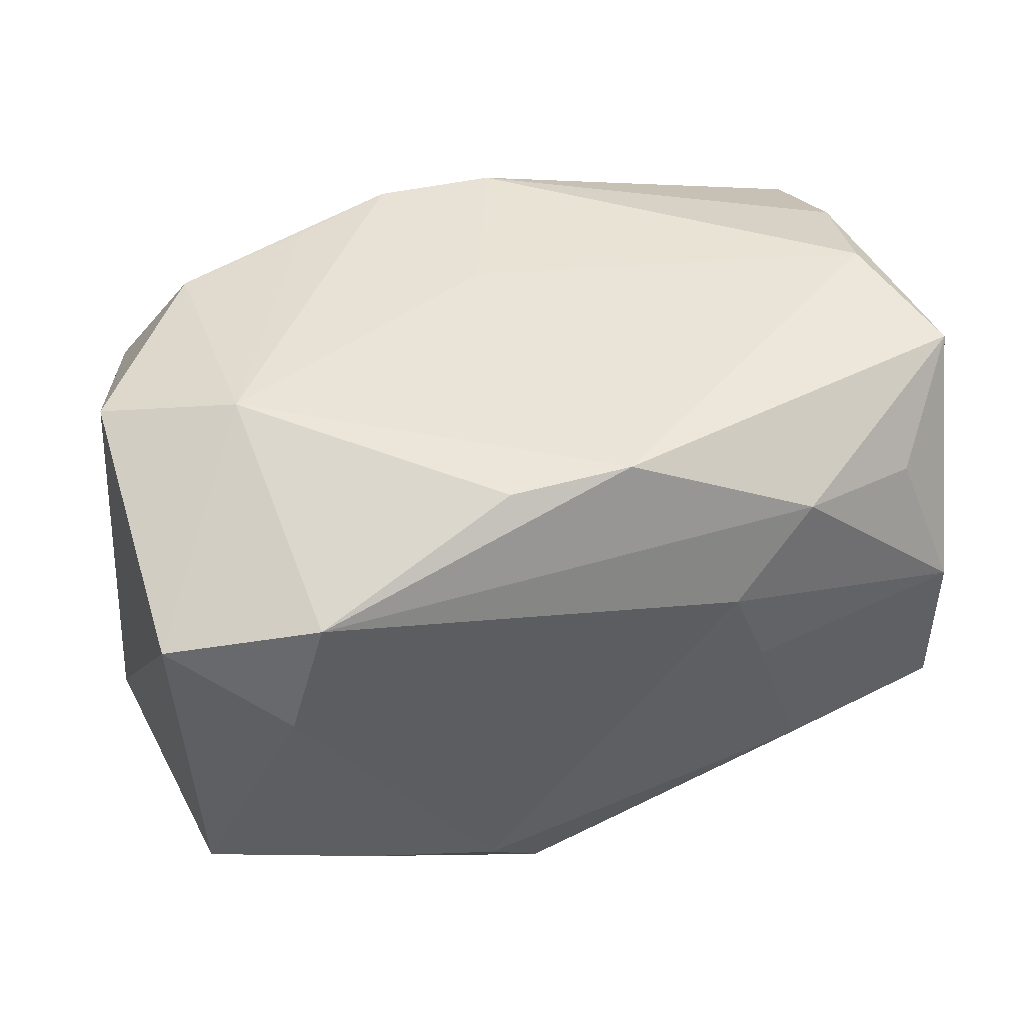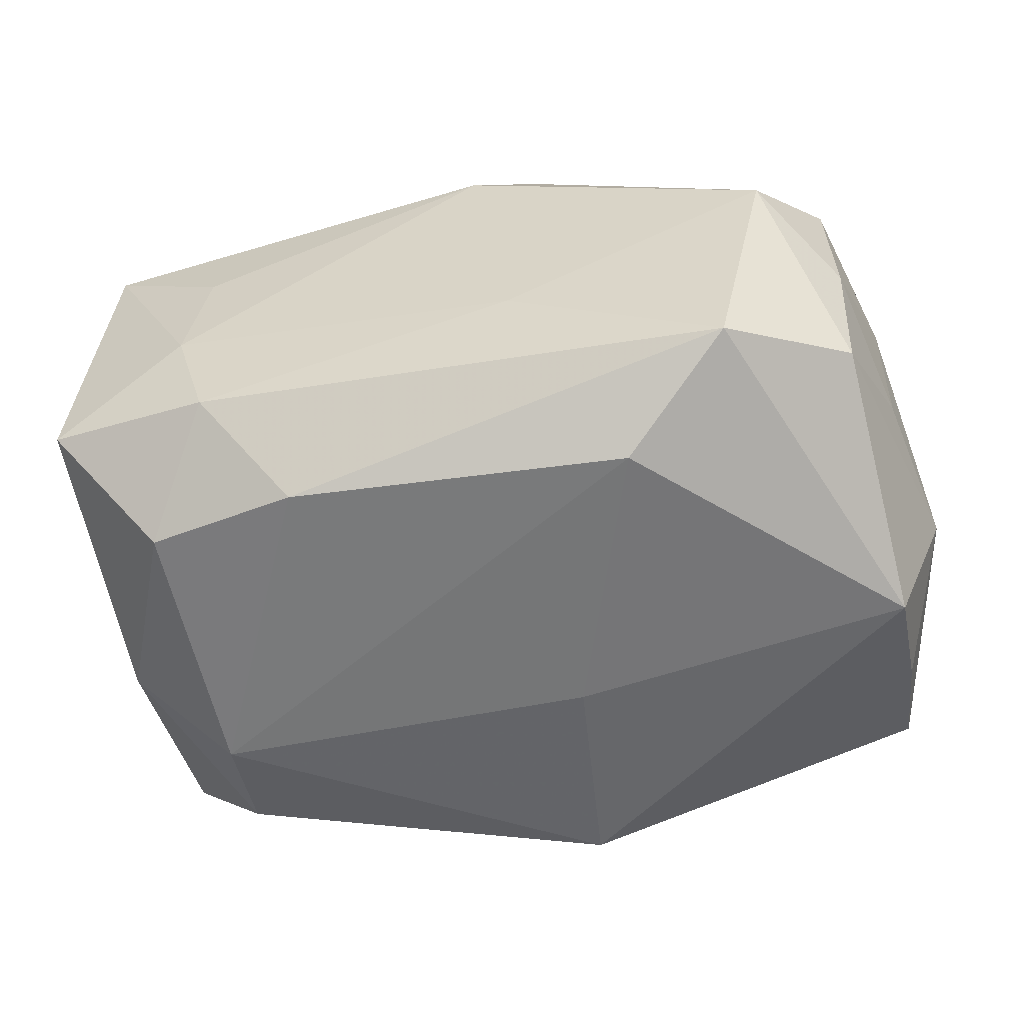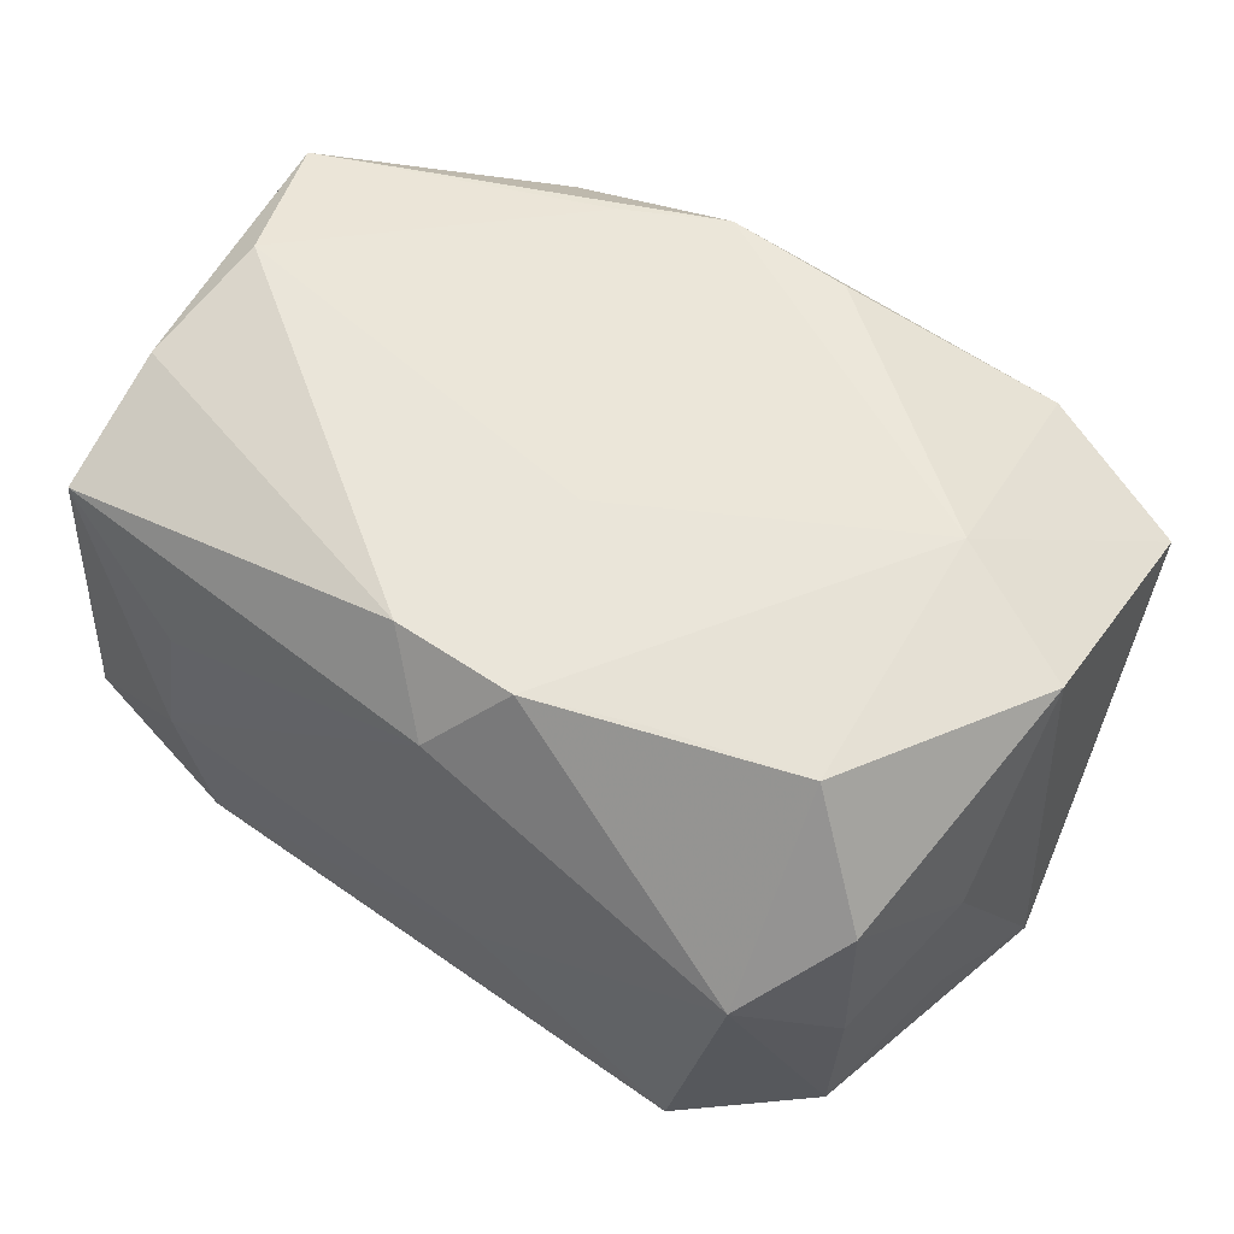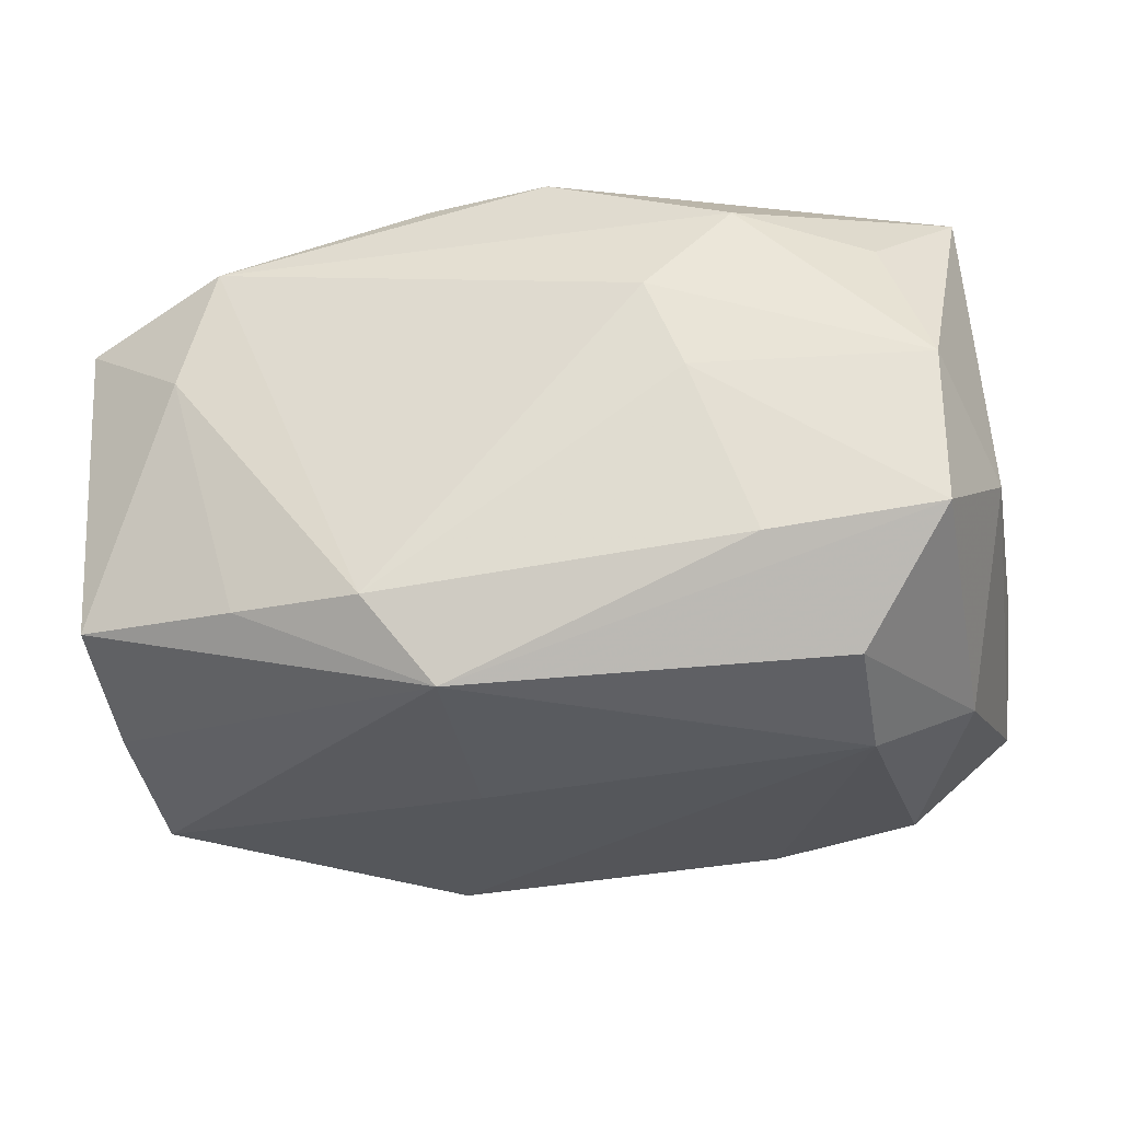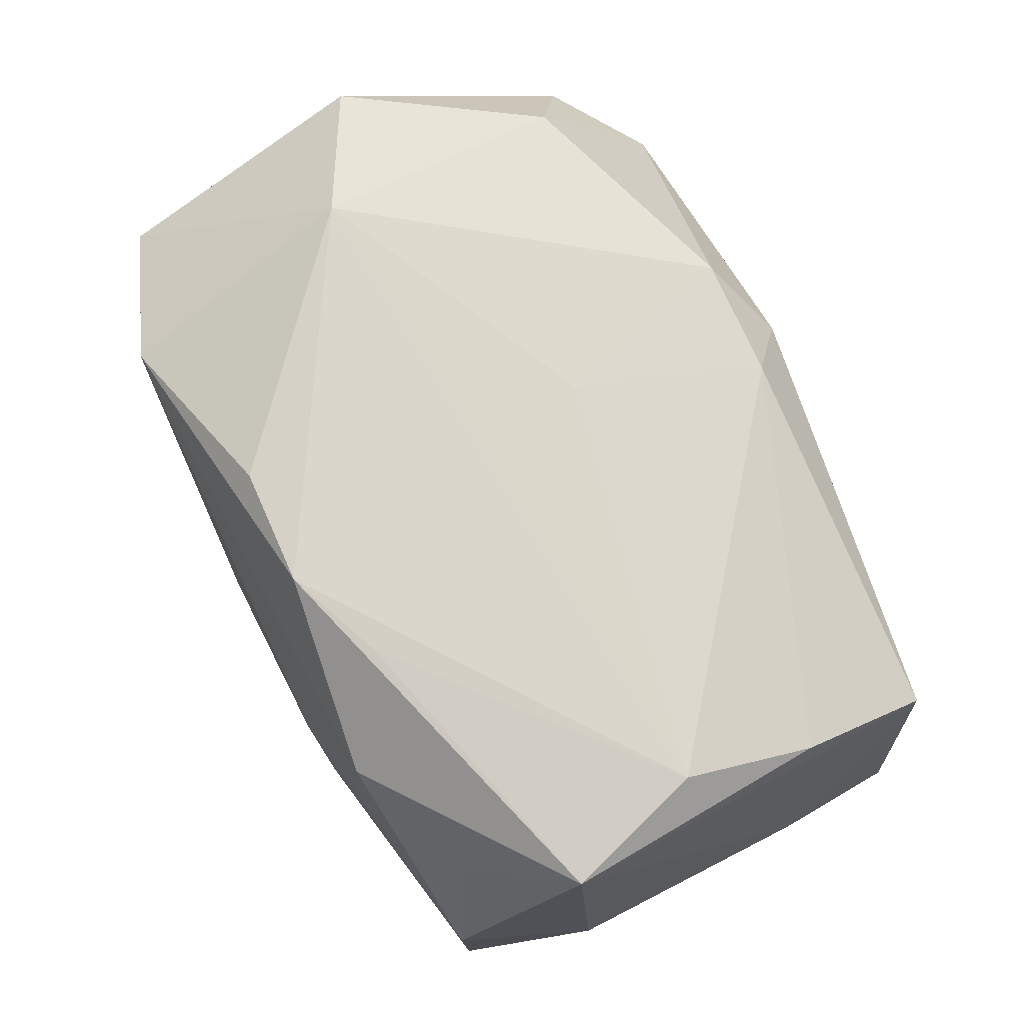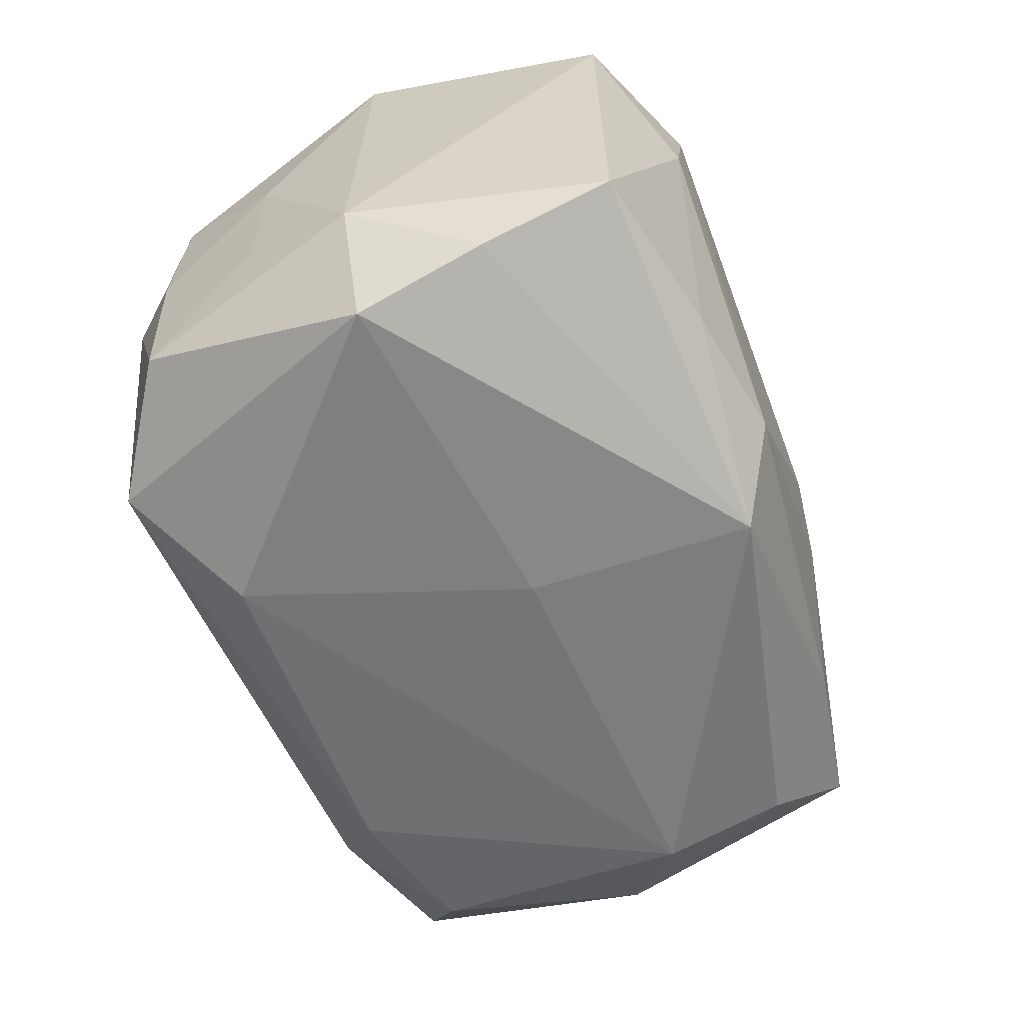
<metadata>
{"format":"obj","ext":"obj","renderer":"f3d","projection":"perspective","resolution":1024,"background":"white","views":[{"elev":42.8,"azim":-15.4,"up":"+Z"},{"elev":-54.4,"azim":-169.3,"up":"+Z"},{"elev":55.4,"azim":-146.0,"up":"+Z"},{"elev":-29.0,"azim":13.4,"up":"+Z"},{"elev":73.4,"azim":65.2,"up":"+Z"},{"elev":-58.9,"azim":-68.6,"up":"+Z"}]}
</metadata>
<code>
v -0.03283 0.01931 0.01104
v 0.02664 -0.005639 -0.02331
v -0.004585 0.02642 -0.007074
v -0.03402 -0.0004702 -0.02288
v -0.006072 -0.02191 0.02235
v 0.02353 0.02475 0.00733
v 0.03757 0.01072 -0.003985
v 0.0344 0.01107 0.02021
v 0.03665 -0.01099 0.02139
v -0.02586 -0.02637 0.005204
v 0.01284 -0.02599 0.009079
v 0.02201 0.02552 -0.01407
v -0.03604 0.009525 -0.0075
v 0.01505 0.01976 -0.02181
v 0.03425 0.0002799 -0.01838
v 0.0327 0.0003287 0.02321
v -0.03538 -0.02196 0.01207
v -0.02241 0.02642 -0.01719
v 0.02714 -0.01588 -0.02031
v 0.03601 0.02241 -0.01133
v -0.02548 -0.005845 0.0232
v -0.03261 0.01991 -0.01375
v -0.02011 -0.02494 -0.01571
v -0.03322 0.01991 -0.001183
v -0.01326 0.01922 -0.02298
v -0.0267 0.01533 0.02081
v 0.01589 -0.02541 0.001368
v -0.01513 0.01871 0.0219
v 0.01233 -0.0184 0.02287
v 0.03061 -0.01899 0.01404
v -0.009181 -0.02685 -0.01641
v -0.02716 0.02642 0.005251
v -0.03648 -0.0004286 0.0205
v 0.003532 0.02178 0.02275
v -0.00403 -0.02318 -0.02299
v -0.001245 0.02599 0.01655
v -0.005541 -0.004293 -0.02396
v -0.02286 -0.0263 0.01549
v 0.03841 -0.0102 -0.004025
v 0.02757 0.01675 -0.02097
v -0.03837 -0.0005012 -0.01247
v 0.03489 -0.02083 -0.01074
v 0.03493 -0.02124 0.002335
v -0.03436 -0.0111 -0.01898
v -0.00137 0.006415 0.02321
v 0.02492 0.02558 -0.004037
v 0.004067 -0.02208 0.02315
v 0.03409 0.02209 0.01571
v -0.0339 -0.02191 -0.01445
v -0.006636 0.02202 0.02258
v 0.01977 -0.02375 0.01637
v 0.02086 -0.02332 -0.0129
v -0.03624 0.009425 0.004785
f 32 50 36
f 26 33 21
f 26 50 32
f 21 33 17
f 1 26 32
f 33 26 1
f 25 37 4
f 22 4 41
f 4 44 41
f 41 17 33
f 49 17 41
f 41 44 49
f 39 9 43
f 48 36 34
f 34 36 50
f 32 36 3
f 48 20 46
f 46 20 12
f 12 3 46
f 46 3 36
f 21 50 28
f 28 26 21
f 50 26 28
f 38 5 21
f 21 17 38
f 4 37 35
f 49 44 35
f 35 44 4
f 33 1 53
f 53 41 33
f 7 9 39
f 39 20 7
f 48 9 7
f 7 20 48
f 15 20 39
f 14 12 40
f 12 20 40
f 20 15 40
f 42 35 19
f 39 43 42
f 42 15 39
f 19 15 42
f 8 9 48
f 8 16 9
f 48 34 8
f 8 34 16
f 21 16 45
f 16 34 45
f 45 50 21
f 45 34 50
f 18 3 12
f 18 12 14
f 14 25 18
f 18 22 32
f 32 3 18
f 18 4 22
f 18 25 4
f 6 36 48
f 48 46 6
f 6 46 36
f 31 38 10
f 10 17 49
f 10 38 17
f 22 41 13
f 41 53 13
f 2 15 19
f 2 40 15
f 19 35 2
f 2 35 37
f 14 40 2
f 2 25 14
f 37 25 2
f 31 35 52
f 35 42 52
f 9 16 29
f 30 43 9
f 9 51 30
f 30 51 43
f 5 38 47
f 38 51 47
f 21 5 47
f 47 51 9
f 9 29 47
f 47 16 21
f 47 29 16
f 31 52 27
f 27 42 43
f 27 52 42
f 31 10 23
f 23 10 49
f 23 35 31
f 49 35 23
f 22 13 24
f 24 13 53
f 24 53 1
f 32 22 24
f 24 1 32
f 43 51 11
f 11 27 43
f 11 51 38
f 11 38 31
f 31 27 11

</code>
